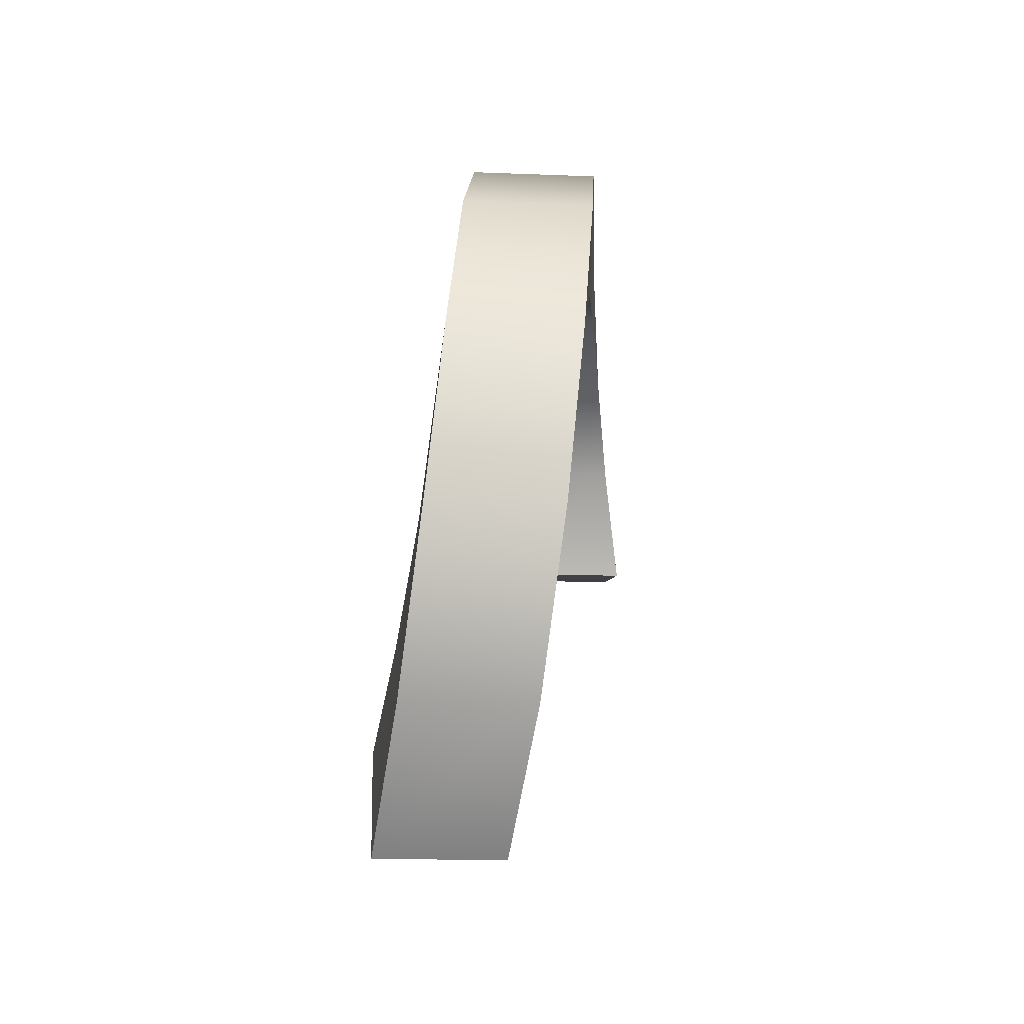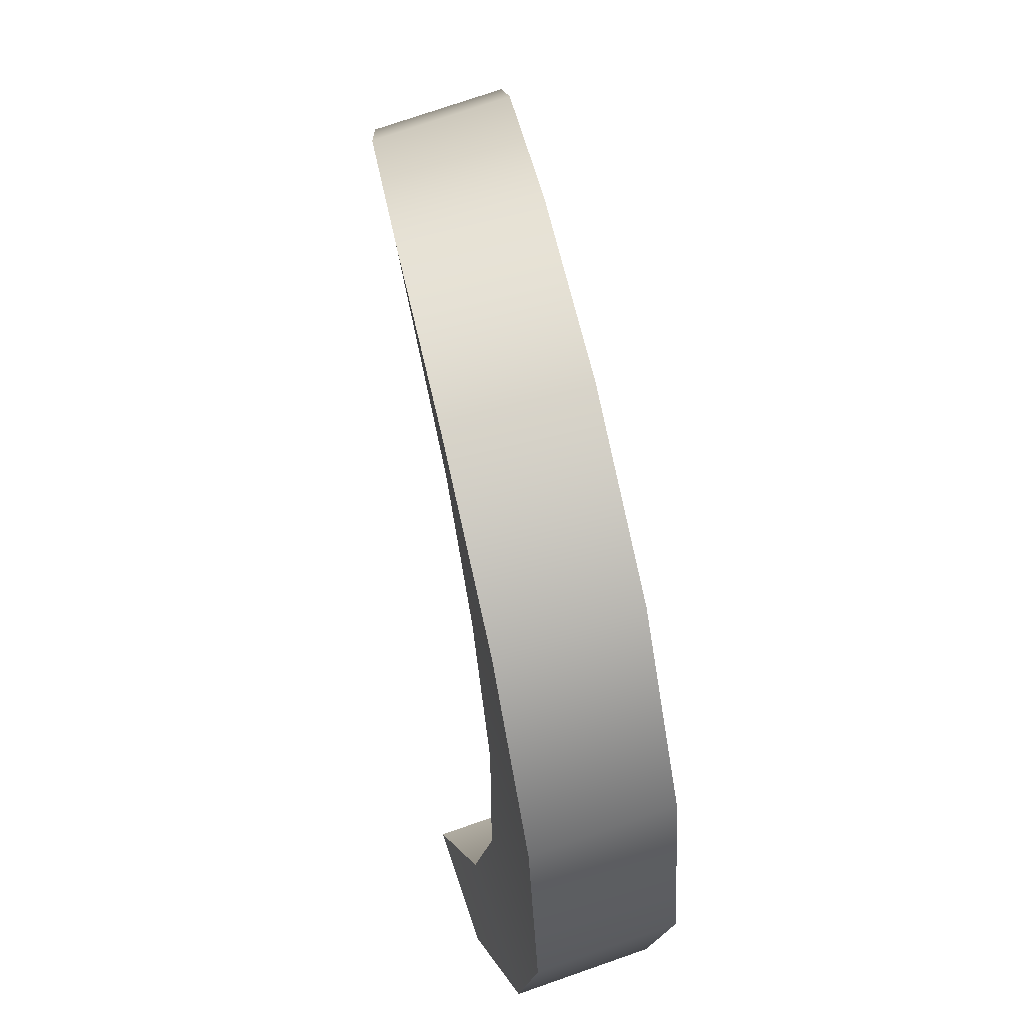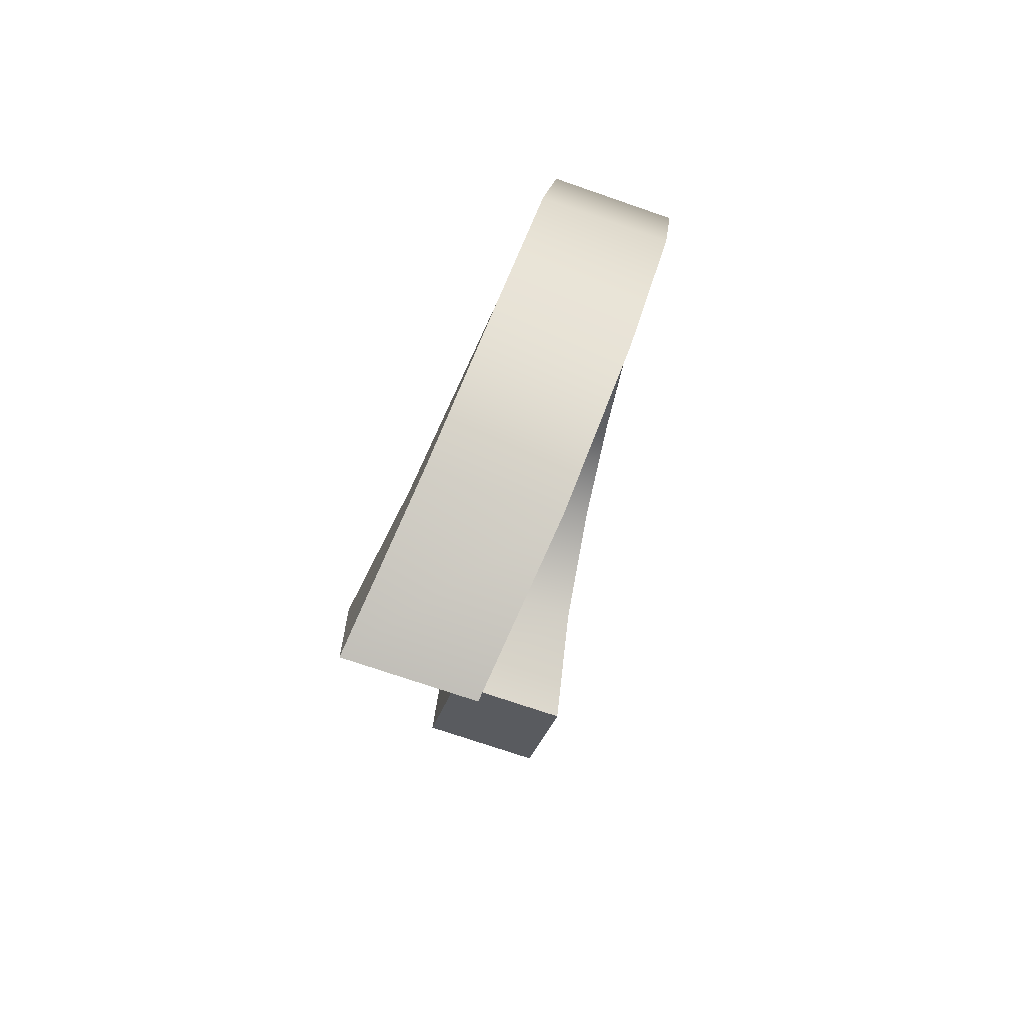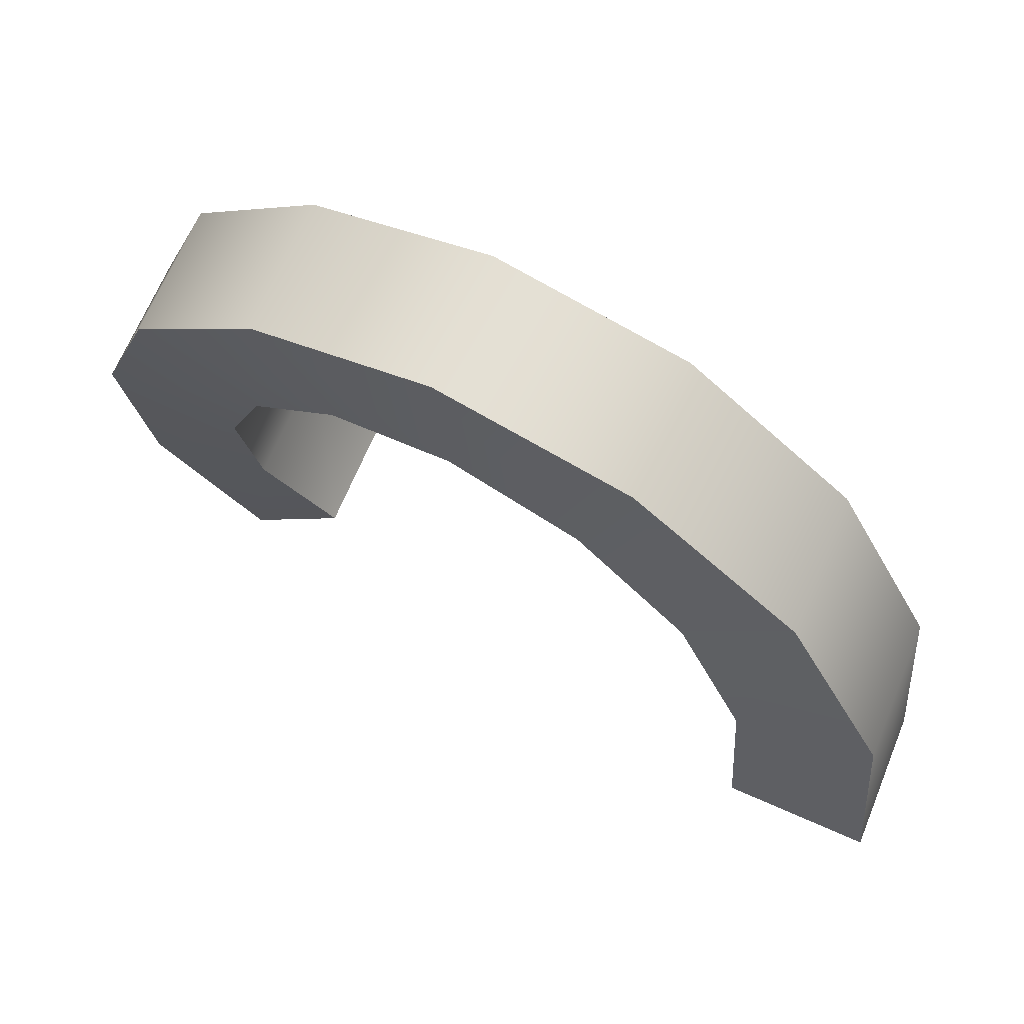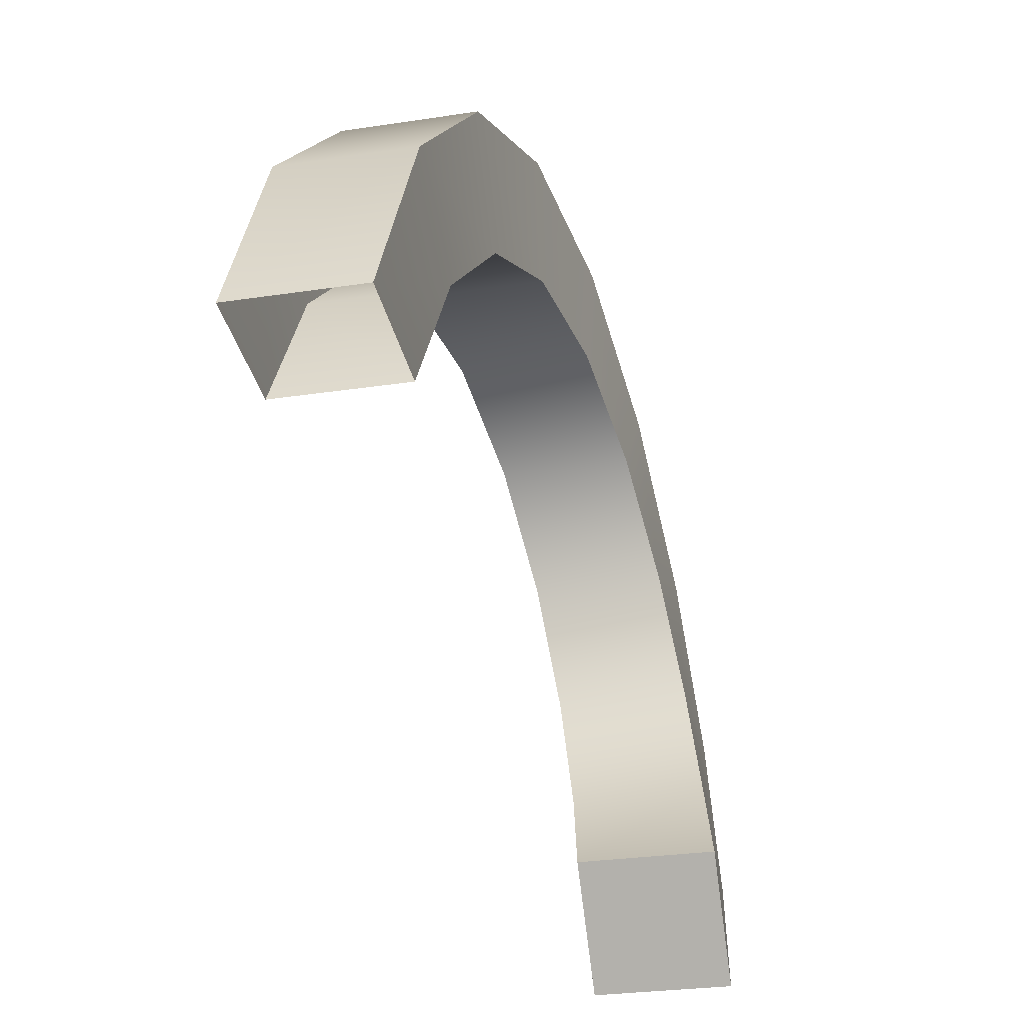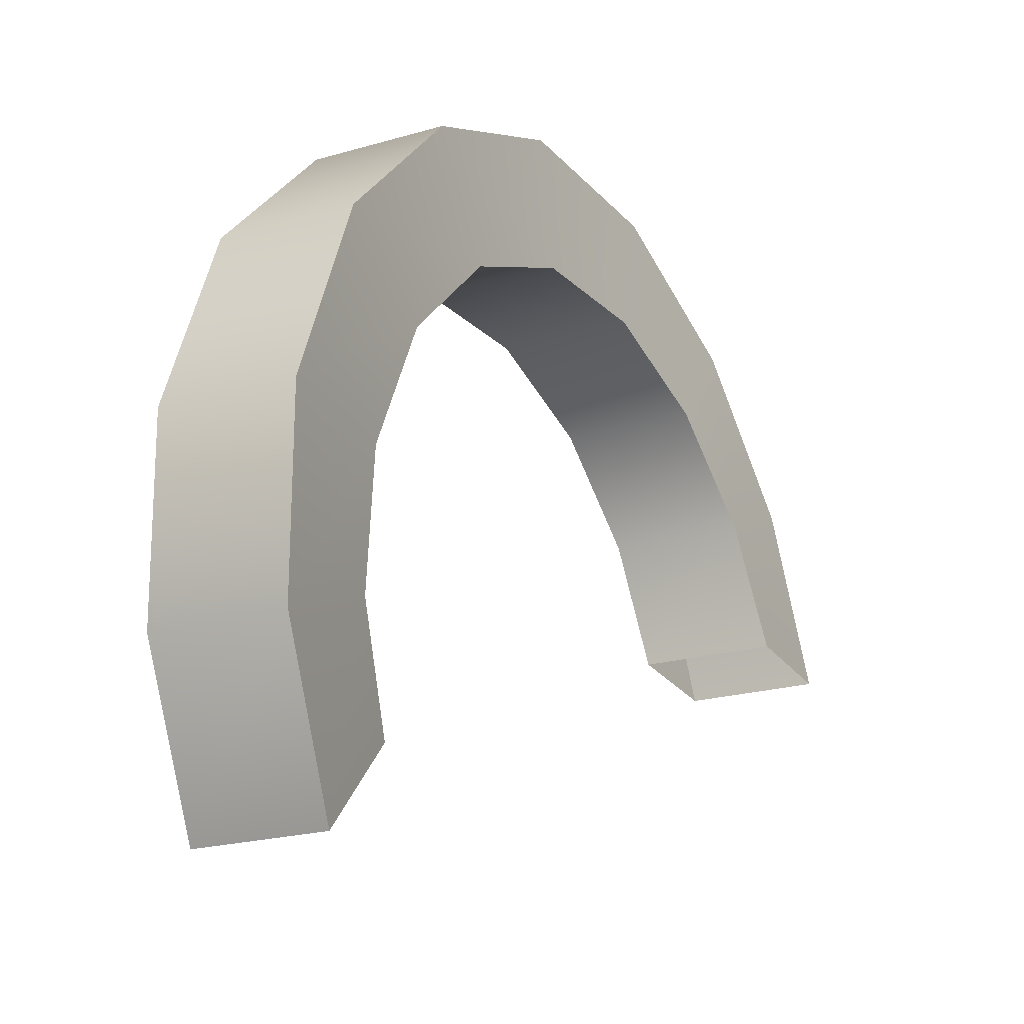
<metadata>
{"format":"obj","ext":"obj","renderer":"f3d","projection":"perspective","resolution":1024,"background":"white","views":[{"elev":-52.3,"azim":178.8,"up":"+Z"},{"elev":68.6,"azim":-16.4,"up":"+Y"},{"elev":-79.4,"azim":163.4,"up":"+Z"},{"elev":68.6,"azim":114.8,"up":"+Y"},{"elev":-39.9,"azim":-165.0,"up":"+Y"},{"elev":-17.6,"azim":28.3,"up":"+Y"}]}
</metadata>
<code>
g default
v 0.1199 -0.06479 -0.1072
v 0.1301 -0.04193 0.1461
v -0.124 -0.0526 0.1574
v -0.1342 -0.07547 -0.09596
v 0.06943 0.2894 -0.05781
v 0.08365 0.2014 0.1807
v -0.1704 0.1907 0.1919
v -0.1847 0.2787 -0.0466
v 0.02778 0.589 0.1394
v 0.04326 0.4072 0.317
v -0.2108 0.3966 0.3282
v -0.2263 0.5783 0.1506
v -0.004271 0.7759 0.4467
v 0.009467 0.5355 0.529
v -0.2446 0.5248 0.5403
v -0.2584 0.7653 0.4579
v -0.02781 0.8138 0.805
v -0.01846 0.561 0.7763
v -0.2725 0.5504 0.7875
v -0.2819 0.8031 0.8162
v -0.04555 0.695 1.146
v -0.04239 0.4787 1.011
v -0.2965 0.4681 1.022
v -0.2996 0.6843 1.157
v -0.06133 0.4421 1.403
v -0.06497 0.3041 1.189
v -0.3191 0.2934 1.2
v -0.3154 0.4314 1.414
v -0.07937 0.1036 1.528
v -0.08911 0.0706 1.275
v -0.3432 0.05993 1.287
v -0.3335 0.09298 1.539
v -0.1035 -0.2553 1.496
v -0.1174 -0.177 1.254
v -0.3715 -0.1877 1.265
v -0.3575 -0.2659 1.507
v -0.1362 -0.5657 1.314
v -0.1517 -0.3912 1.129
v -0.4058 -0.4019 1.141
v -0.3903 -0.5763 1.325
g FoodRLowerCaninesUnderbite
f 5 6 2 1
f 6 7 3 2
f 7 8 4 3
f 8 5 1 4
f 9 10 6 5
f 10 11 7 6
f 11 12 8 7
f 12 9 5 8
f 13 14 10 9
f 14 15 11 10
f 15 16 12 11
f 16 13 9 12
f 17 18 14 13
f 18 19 15 14
f 19 20 16 15
f 20 17 13 16
f 21 22 18 17
f 22 23 19 18
f 23 24 20 19
f 24 21 17 20
f 25 26 22 21
f 26 27 23 22
f 27 28 24 23
f 28 25 21 24
f 29 30 26 25
f 30 31 27 26
f 31 32 28 27
f 32 29 25 28
f 33 34 30 29
f 34 35 31 30
f 35 36 32 31
f 36 33 29 32
f 37 38 34 33
f 38 39 35 34
f 39 40 36 35
f 40 37 33 36
f 37 40 39 38

</code>
